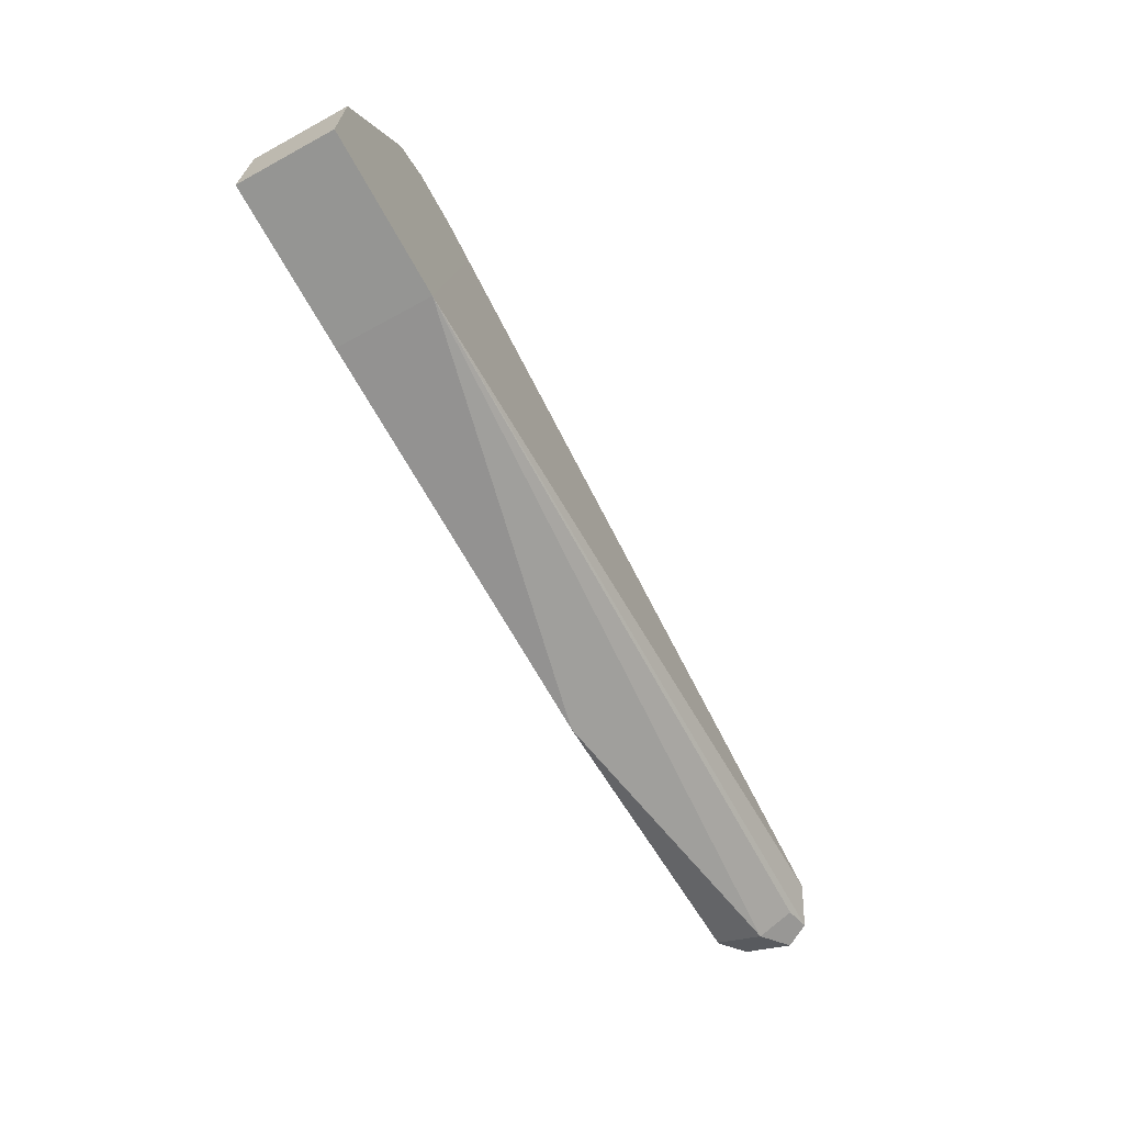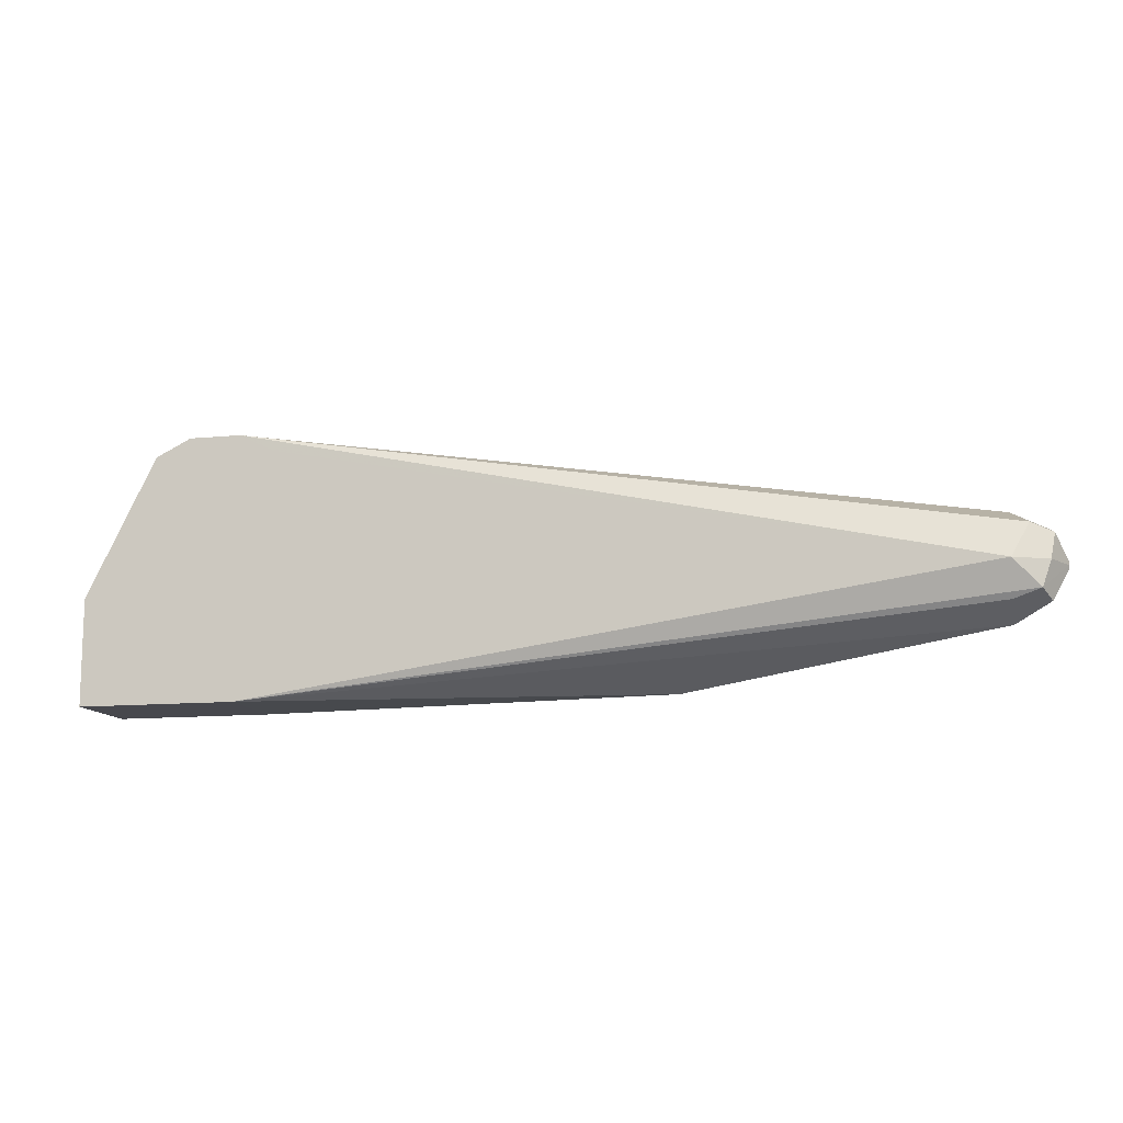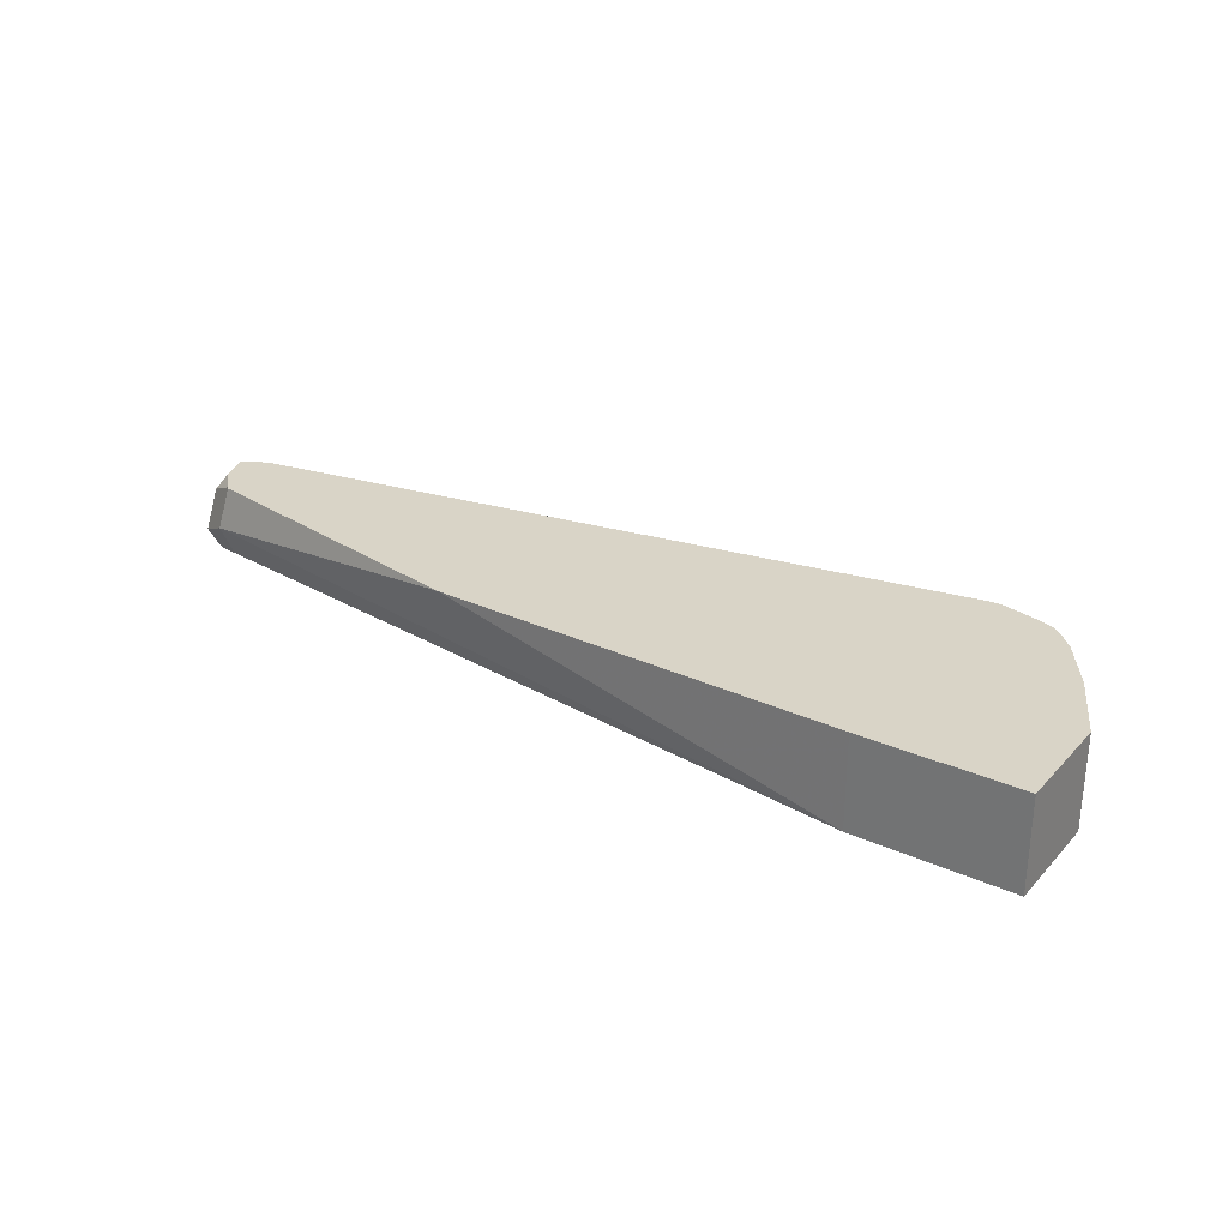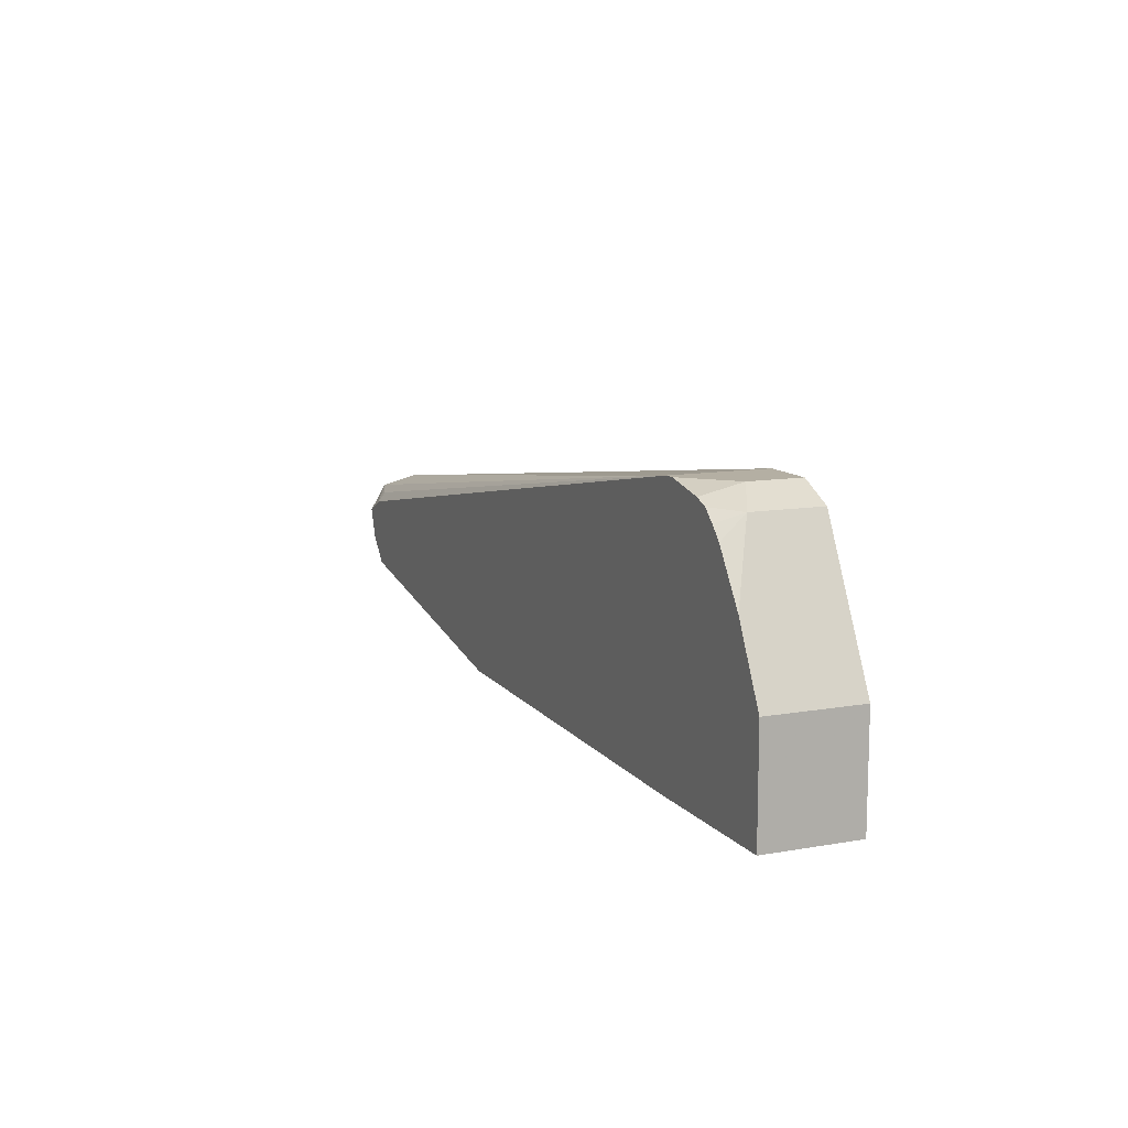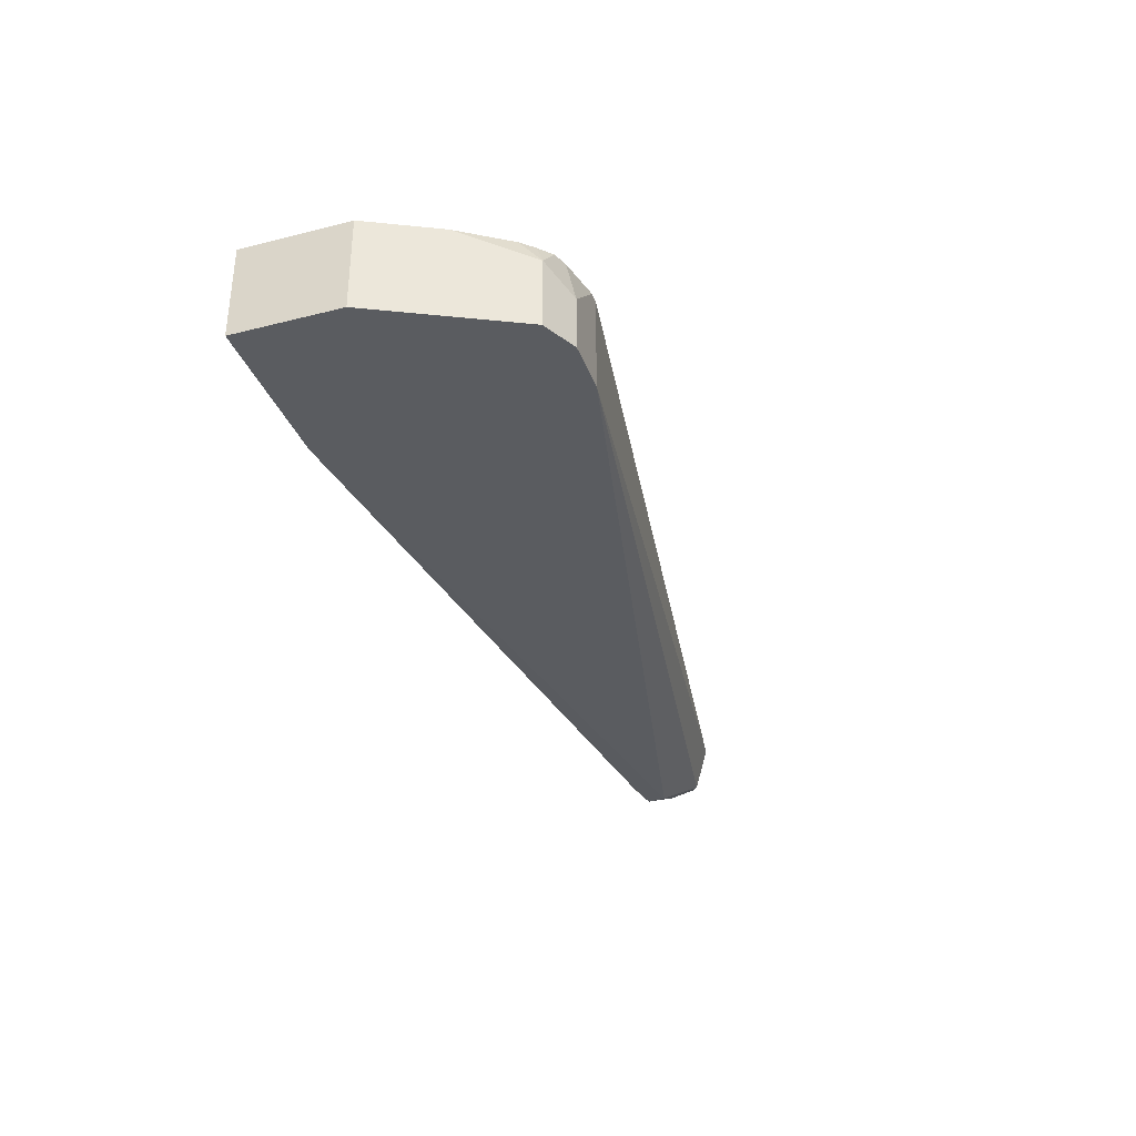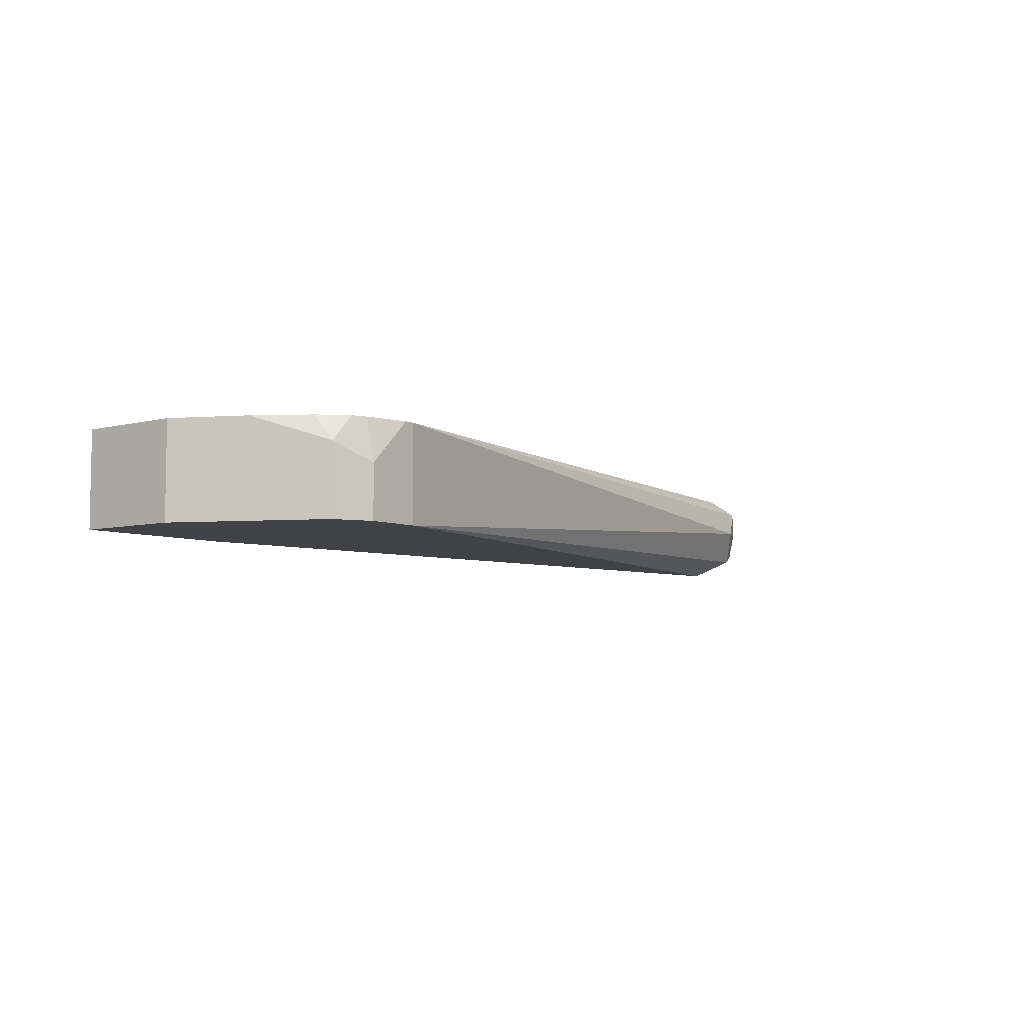
<metadata>
{"format":"obj","ext":"obj","renderer":"f3d","projection":"perspective","resolution":1024,"background":"white","views":[{"elev":-67.3,"azim":118.7,"up":"+Y"},{"elev":-11.9,"azim":-167.0,"up":"+Y"},{"elev":28.4,"azim":33.9,"up":"+Z"},{"elev":11.2,"azim":66.6,"up":"+Y"},{"elev":-34.2,"azim":108.8,"up":"+Z"},{"elev":-6.1,"azim":128.3,"up":"+Z"}]}
</metadata>
<code>
v 0.281 -0.02091 0.05645
v 0.281 -0.02091 0.02006
v 0.3417 -0.02091 0.05645
v 0.1206 -0.01817 0.05645
v 2.862e-05 7.48e-06 0.0402
v 2.862e-05 0.006702 0.02681
v -0.01005 0.01005 0.02513
v 2.862e-05 0.02011 0.0201
v 0.268 0.067 0.02006
v 0.3416 -0.02091 0.02006
v 0.3417 -0.02091 0.0201
v 0.3417 0.02011 0.05645
v 0.003282 0.003251 0.05645
v -0.01005 0.01005 0.05025
v -0.01338 0.006702 0.03351
v -0.01956 0.01903 0.03966
v -0.01956 0.02011 0.03913
v -0.01338 0.02011 0.02681
v -0.01507 0.03015 0.03015
v -0.006691 0.0335 0.02681
v 0.2814 0.08041 0.02006
v 0.268 0.07367 0.02006
v 0.3417 -0.0209 0.02006
v 0.3216 0.06035 0.02006
v 0.3149 0.07371 0.04691
v 0.3283 0.0469 0.05645
v 0.3417 0.02011 0.02006
v 0.002363 0.003865 0.05645
v -0.005913 0.01315 0.05645
v -0.01338 0.0268 0.0536
v -0.01956 0.02065 0.04128
v -0.01956 0.01957 0.04074
v -0.01956 0.02118 0.03913
v -0.01956 0.02118 0.0402
v -0.01338 0.0335 0.0402
v 2.862e-05 0.0402 0.0402
v 0.2814 0.08041 0.05645
v 0.3015 0.08041 0.02006
v 0.3149 0.07371 0.02006
v 0.3015 0.08041 0.0402
v 0.3015 0.0768 0.05645
v 0.3069 0.07471 0.05645
v 0.3116 0.07035 0.05645
v 0.3159 0.06567 0.05645
v -0.01012 0.02457 0.05645
v -0.01005 0.03518 0.05025
v 2.862e-05 0.0335 0.0536
v 2.862e-05 0.02965 0.05645
v 0.2853 0.08041 0.05645
f 19 35 36
f 19 34 35
f 16 31 34
f 17 19 18
f 17 33 19
f 16 33 17
f 19 36 20
f 16 34 33
f 19 33 34
f 16 32 31
f 13 28 14
f 14 32 16
f 14 31 32
f 14 30 31
f 14 29 30
f 14 28 29
f 12 27 24
f 12 25 26
f 20 36 21
f 12 24 25
f 14 16 15
f 21 37 49
f 34 46 35
f 21 40 38
f 10 23 11
f 46 48 47
f 45 48 46
f 40 49 41
f 37 47 48
f 37 46 47
f 36 46 37
f 35 46 36
f 31 46 34
f 30 46 31
f 30 45 46
f 29 45 30
f 25 44 26
f 25 43 44
f 25 42 43
f 25 41 42
f 25 40 41
f 25 38 40
f 25 39 38
f 24 39 25
f 21 36 37
f 21 49 40
f 8 22 9
f 7 17 18
f 8 20 21
f 2 5 6
f 2 4 5
f 1 4 2
f 1 13 4
f 1 28 13
f 1 29 28
f 1 45 29
f 1 48 45
f 1 37 48
f 2 6 7
f 1 49 37
f 1 43 42
f 1 44 43
f 1 26 44
f 1 12 26
f 1 3 12
f 1 11 3
f 1 10 11
f 1 2 10
f 8 21 22
f 1 41 49
f 2 7 8
f 1 42 41
f 2 9 22
f 8 19 20
f 2 8 9
f 8 18 19
f 7 18 8
f 7 16 17
f 7 15 16
f 5 15 7
f 5 14 15
f 5 13 14
f 4 13 5
f 5 7 6
f 3 23 27
f 3 11 23
f 2 23 10
f 2 27 23
f 2 24 27
f 2 39 24
f 2 38 39
f 3 27 12
f 2 21 38
f 2 22 21

</code>
